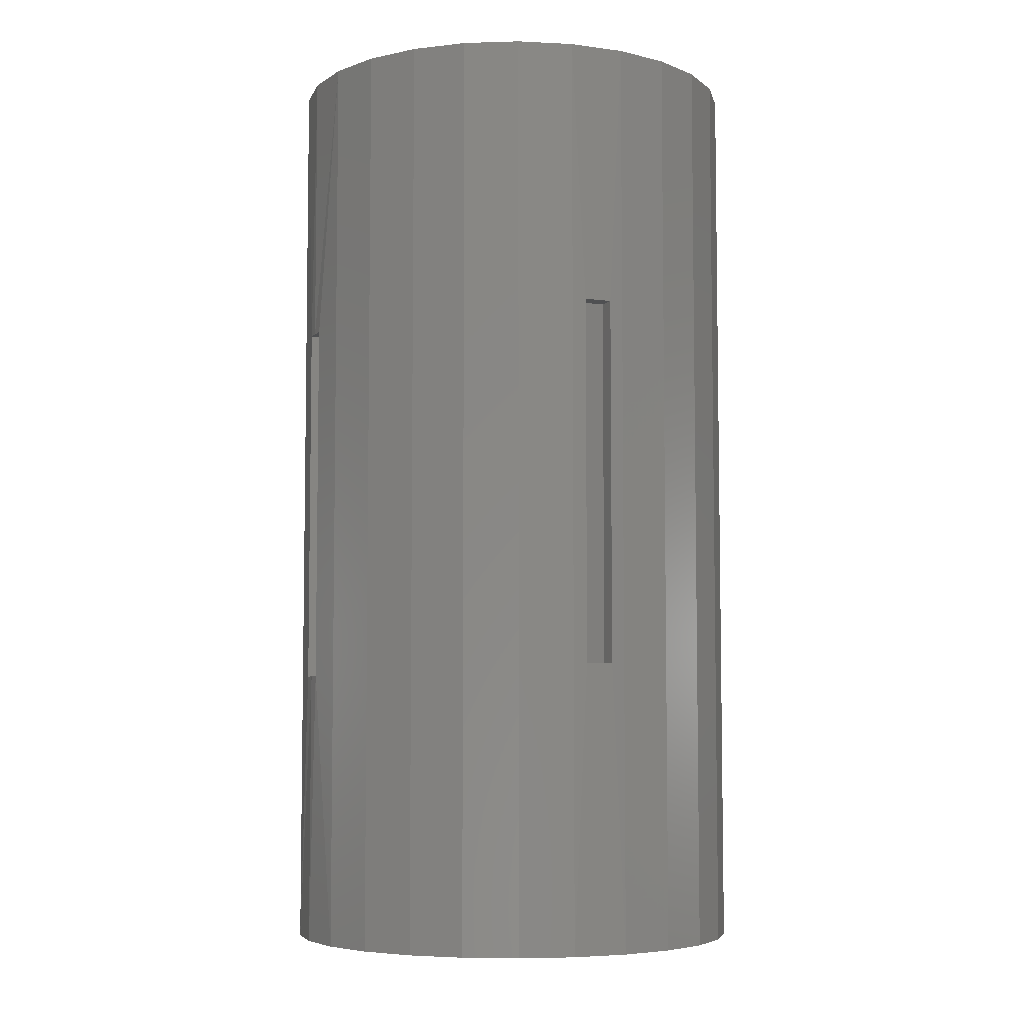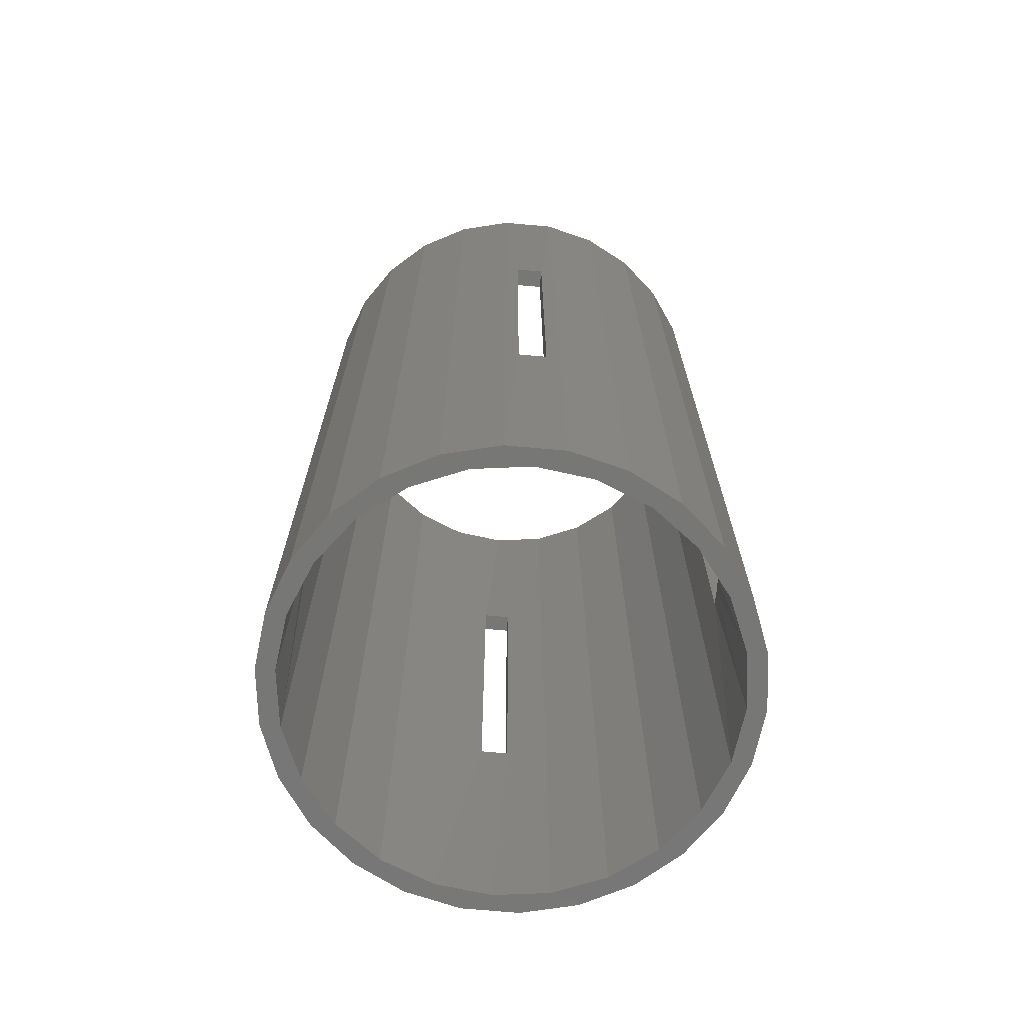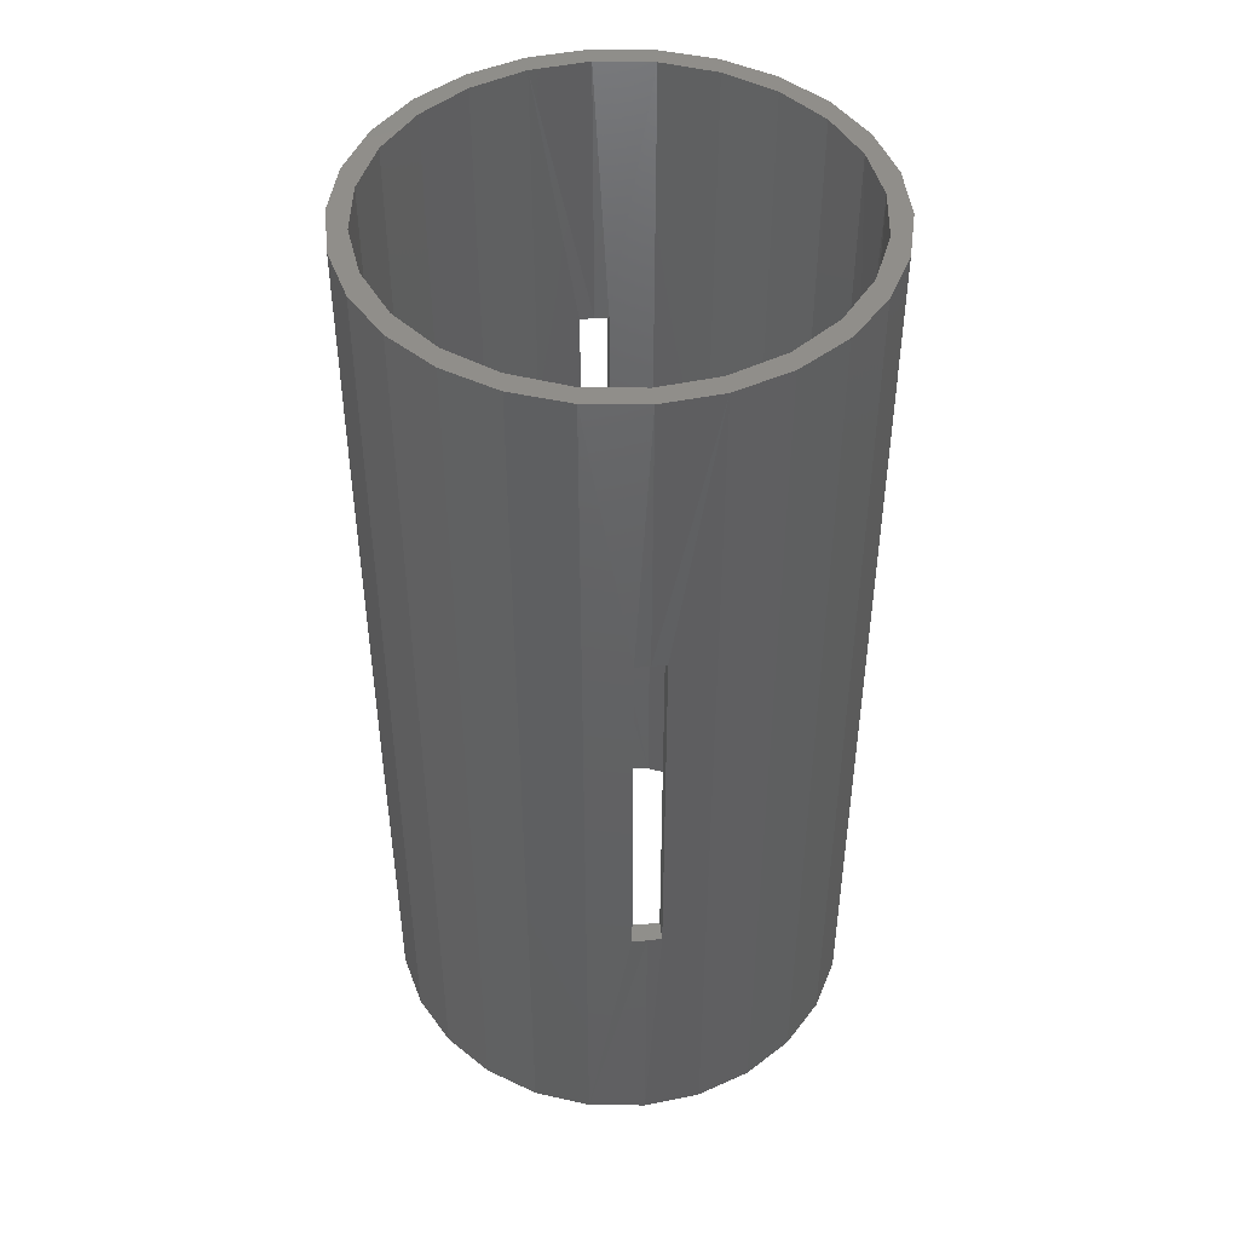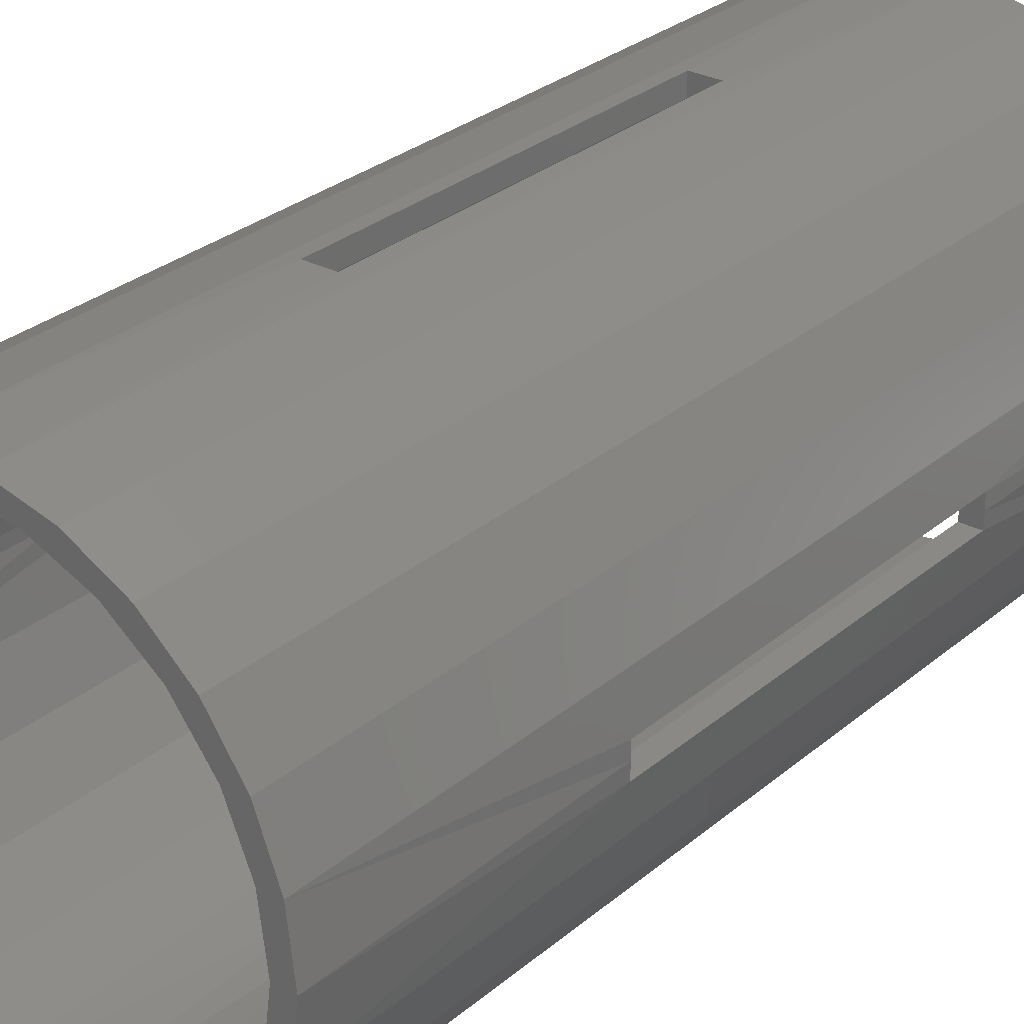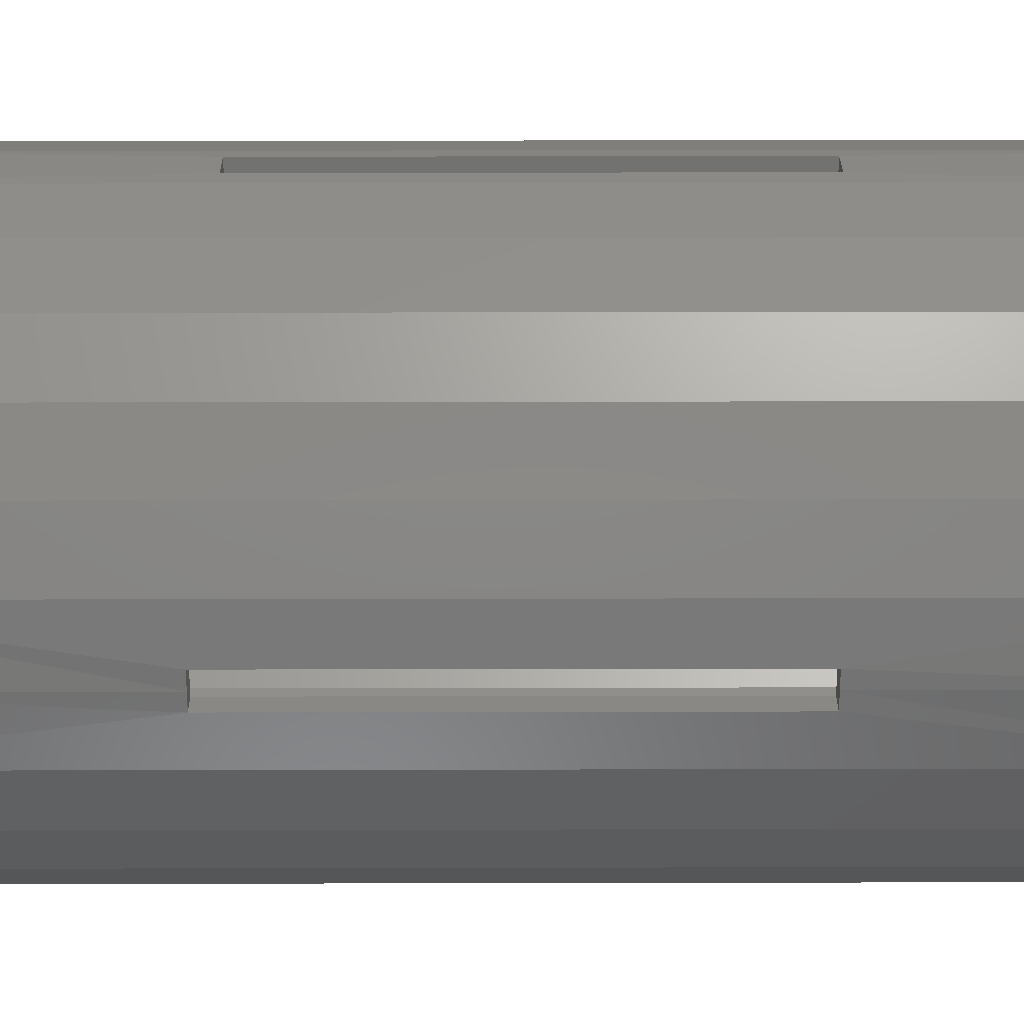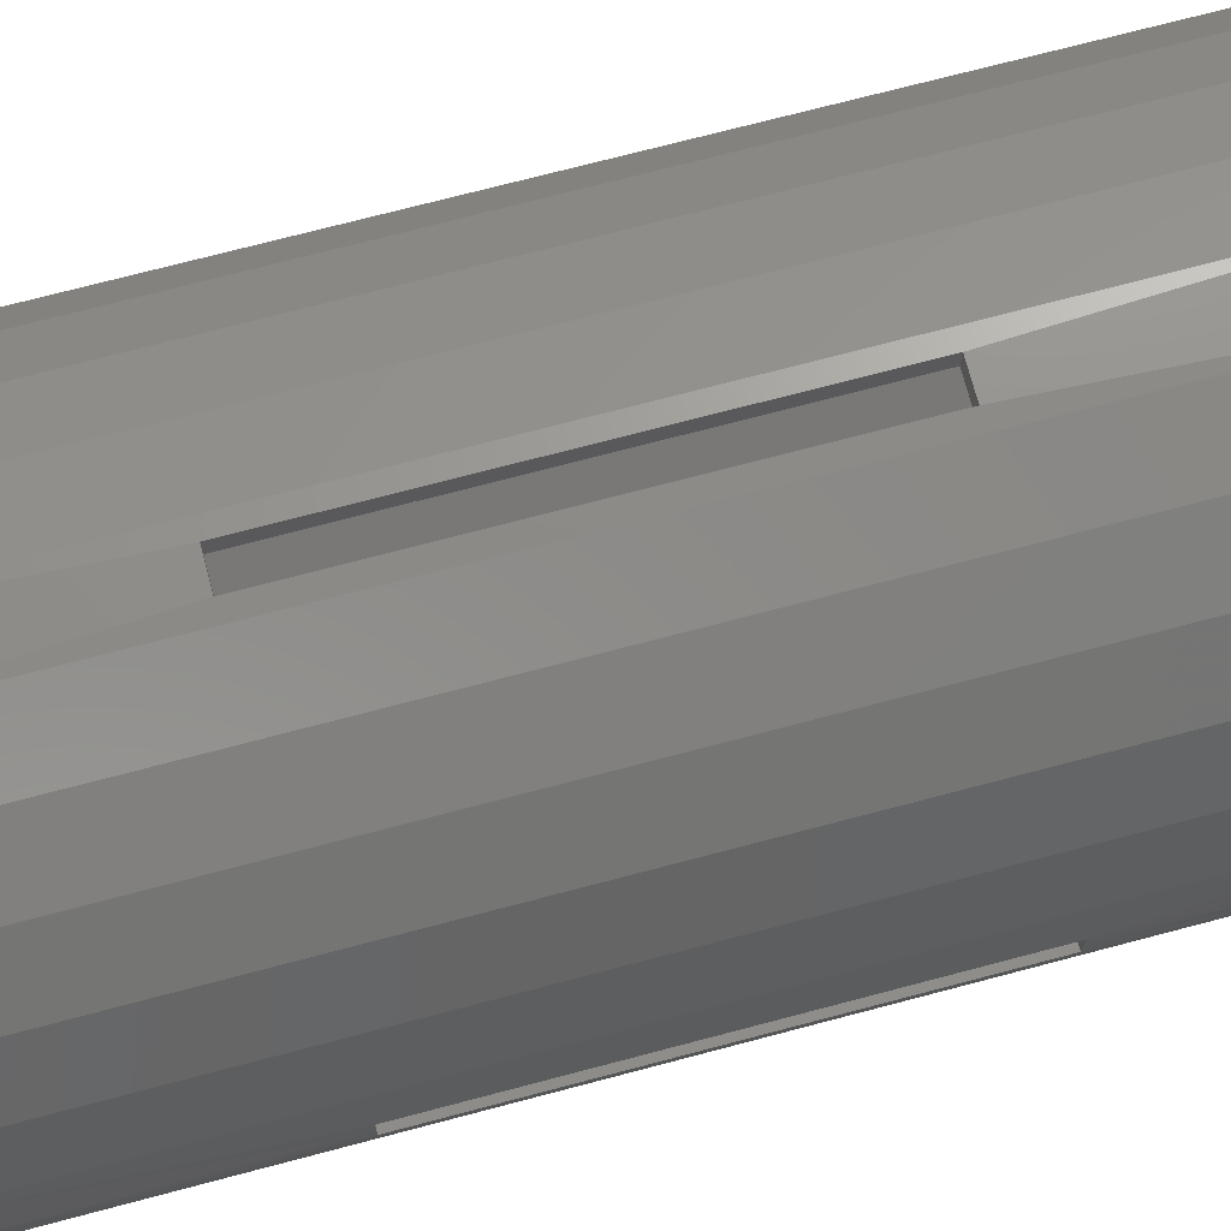
<metadata>
{"format":"stl","ext":"stl","renderer":"f3d","projection":"perspective","resolution":1024,"background":"white","views":[{"elev":-5.7,"azim":-22.4,"up":"+Y"},{"elev":-69.8,"azim":-5.1,"up":"+Y"},{"elev":46.2,"azim":83.7,"up":"+Y"},{"elev":28.5,"azim":38.5,"up":"+Z"},{"elev":26.0,"azim":89.8,"up":"+Z"},{"elev":72.5,"azim":-104.8,"up":"+Z"}]}
</metadata>
<code>
# stl→obj: 184 verts, 384 faces
v 5.953 0 22.22
v -1.408e-15 0 23
v 1.5 31.25 22.95
v 1.5 71.25 22.95
v -1.408e-15 100 23
v 5.953 100 22.22
v 5.953 51.25 22.22
v -1.5 71.25 22.95
v -1.5 31.25 22.95
v -5.953 51.25 22.22
v -5.953 100 22.22
v -5.953 0 22.22
v 22.22 0 5.953
v 22.22 51.25 5.953
v 22.95 30 1.5
v 22.22 100 5.953
v 22.95 70 1.5
v 23 100 2.817e-15
v 23 70 2.817e-15
v -22.22 100 5.953
v -22.22 51.25 5.953
v -22.95 70 1.5
v -22.22 0 5.953
v -22.95 30 1.5
v -23 0 0
v -23 30 0
v 23 30 2.817e-15
v 23 0 2.817e-15
v 16.26 0 16.26
v 19.92 51.25 11.5
v 19.92 0 11.5
v 16.26 51.25 16.26
v 11.5 0 19.92
v 11.5 51.25 19.92
v -16.26 0 16.26
v -11.5 51.25 19.92
v -11.5 0 19.92
v -16.26 51.25 16.26
v -19.92 0 11.5
v -19.92 51.25 11.5
v 19.92 100 11.5
v 16.26 100 16.26
v 11.5 100 19.92
v -11.5 100 19.92
v -16.26 100 16.26
v -19.92 100 11.5
v -23 100 0
v -23 70 0
v 5.953 100 -22.22
v 4.225e-15 100 -23
v 1.5 71.25 -22.95
v 1.5 31.25 -22.95
v 4.225e-15 0 -23
v 5.953 0 -22.22
v 5.953 51.25 -22.22
v -1.5 31.25 -22.95
v -1.5 71.25 -22.95
v -5.953 51.25 -22.22
v -5.953 0 -22.22
v -5.953 100 -22.22
v -11.5 100 -19.92
v -11.5 51.25 -19.92
v -16.26 100 -16.26
v -16.26 51.25 -16.26
v -19.92 100 -11.5
v -19.92 51.25 -11.5
v -22.22 100 -5.953
v -22.22 51.25 -5.953
v -22.95 70 -1.5
v -22.95 30 -1.5
v 22.22 100 -5.953
v 22.22 51.25 -5.953
v 22.95 70 -1.5
v 22.22 0 -5.953
v 22.95 30 -1.5
v -22.22 0 -5.953
v -16.26 0 -16.26
v -19.92 0 -11.5
v -11.5 0 -19.92
v 16.26 0 -16.26
v 11.5 51.25 -19.92
v 11.5 0 -19.92
v 16.26 51.25 -16.26
v 19.92 0 -11.5
v 19.92 51.25 -11.5
v 11.5 100 -19.92
v 16.26 100 -16.26
v 19.92 100 -11.5
v -25 70 0
v -25 100 0
v -24.95 70 -1.5
v -24.27 100 -5.983
v -24.95 30 -1.5
v -24.27 51.25 -5.983
v -24.27 0 -5.983
v -3.013 51.25 -24.82
v -1.5 71.25 -24.95
v -3.013 0 -24.82
v -1.5 31.25 -24.95
v 3.013 0 -24.82
v 1.5 31.25 -24.95
v 3.013 51.25 -24.82
v 3.013 100 -24.82
v 1.5 71.25 -24.95
v -3.013 100 -24.82
v 25 30 -8.041e-15
v 25 0 -8.041e-15
v 24.95 30 -1.5
v 24.27 0 -5.983
v 24.95 70 -1.5
v 24.27 51.25 -5.983
v 24.27 100 -5.983
v -25 30 0
v -25 0 0
v -22.14 0 -11.62
v -22.14 51.25 -11.62
v -18.71 0 -16.58
v -18.71 51.25 -16.58
v -14.2 0 -20.57
v -14.2 51.25 -20.57
v -8.865 0 -23.38
v -8.865 51.25 -23.38
v 8.865 0 -23.38
v 8.865 51.25 -23.38
v 14.2 0 -20.57
v 14.2 51.25 -20.57
v 18.71 0 -16.58
v 18.71 51.25 -16.58
v 22.14 0 -11.62
v 22.14 51.25 -11.62
v -22.14 100 -11.62
v -18.71 100 -16.58
v -14.2 100 -20.57
v -8.865 100 -23.38
v 8.865 100 -23.38
v 14.2 100 -20.57
v 18.71 100 -16.58
v 22.14 100 -11.62
v 25 100 -8.041e-15
v 25 70 -8.041e-15
v 24.95 70 1.5
v 24.27 100 5.983
v 24.95 30 1.5
v 24.27 51.25 5.983
v 24.27 0 5.983
v 3.013 51.25 24.82
v 1.5 71.25 24.95
v 3.013 0 24.82
v 1.5 31.25 24.95
v -3.013 0 24.82
v -1.5 31.25 24.95
v -3.013 51.25 24.82
v -3.013 100 24.82
v -1.5 71.25 24.95
v 3.013 100 24.82
v -24.95 30 1.5
v -24.27 0 5.983
v -24.95 70 1.5
v -24.27 51.25 5.983
v -24.27 100 5.983
v 22.14 0 11.62
v 22.14 51.25 11.62
v 18.71 0 16.58
v 18.71 51.25 16.58
v 14.2 0 20.57
v 14.2 51.25 20.57
v 8.865 0 23.38
v 8.865 51.25 23.38
v -8.865 0 23.38
v -8.865 51.25 23.38
v -14.2 0 20.57
v -14.2 51.25 20.57
v -18.71 0 16.58
v -18.71 51.25 16.58
v -22.14 0 11.62
v -22.14 51.25 11.62
v 22.14 100 11.62
v 18.71 100 16.58
v 14.2 100 20.57
v 8.865 100 23.38
v -8.865 100 23.38
v -14.2 100 20.57
v -18.71 100 16.58
v -22.14 100 11.62
f 1 2 3
f 4 5 6
f 4 6 7
f 4 7 1
f 4 1 3
f 8 9 10
f 8 10 11
f 8 11 5
f 8 5 4
f 9 3 2
f 9 2 12
f 9 12 10
f 13 14 15
f 15 14 16
f 15 16 17
f 17 16 18
f 17 18 19
f 20 21 22
f 22 21 23
f 22 23 24
f 24 23 25
f 24 25 26
f 15 27 13
f 13 27 28
f 29 30 31
f 31 30 14
f 31 14 13
f 30 29 32
f 32 29 33
f 32 33 34
f 34 33 1
f 34 1 7
f 35 36 37
f 37 36 10
f 37 10 12
f 36 35 38
f 38 35 39
f 38 39 40
f 40 39 23
f 40 23 21
f 32 41 30
f 30 41 16
f 30 16 14
f 41 32 42
f 42 32 34
f 42 34 43
f 43 34 7
f 43 7 6
f 38 44 36
f 36 44 11
f 36 11 10
f 44 38 45
f 45 38 40
f 45 40 46
f 46 40 21
f 46 21 20
f 47 20 48
f 48 20 22
f 49 50 51
f 52 53 54
f 52 54 55
f 52 55 49
f 52 49 51
f 56 57 58
f 56 58 59
f 56 59 53
f 56 53 52
f 51 50 57
f 57 50 60
f 57 60 58
f 58 60 61
f 58 61 62
f 62 61 63
f 62 63 64
f 64 63 65
f 64 65 66
f 66 65 67
f 66 67 68
f 68 67 69
f 68 69 70
f 71 72 73
f 73 72 74
f 73 74 75
f 75 74 28
f 75 28 27
f 68 70 76
f 76 70 26
f 76 26 25
f 77 66 78
f 78 66 68
f 78 68 76
f 66 77 64
f 64 77 79
f 64 79 62
f 62 79 59
f 62 59 58
f 80 81 82
f 82 81 55
f 82 55 54
f 81 80 83
f 83 80 84
f 83 84 85
f 85 84 74
f 85 74 72
f 67 47 69
f 69 47 48
f 83 86 81
f 81 86 49
f 81 49 55
f 86 83 87
f 87 83 85
f 87 85 88
f 88 85 72
f 88 72 71
f 18 71 19
f 19 71 73
f 89 90 91
f 91 90 92
f 91 92 93
f 93 92 94
f 93 94 95
f 96 97 98
f 98 97 99
f 98 99 100
f 100 99 101
f 100 101 102
f 102 101 103
f 103 101 104
f 103 104 105
f 105 104 97
f 105 97 96
f 106 107 108
f 108 107 109
f 108 109 110
f 110 109 111
f 110 111 112
f 93 95 113
f 113 95 114
f 95 94 115
f 115 94 116
f 115 116 117
f 117 116 118
f 117 118 119
f 119 118 120
f 119 120 121
f 121 120 122
f 121 122 98
f 98 122 96
f 100 102 123
f 123 102 124
f 123 124 125
f 125 124 126
f 125 126 127
f 127 126 128
f 127 128 129
f 129 128 130
f 129 130 109
f 109 130 111
f 94 92 116
f 116 92 131
f 116 131 118
f 118 131 132
f 118 132 120
f 120 132 133
f 120 133 122
f 122 133 134
f 122 134 96
f 96 134 105
f 102 103 124
f 124 103 135
f 124 135 126
f 126 135 136
f 126 136 128
f 128 136 137
f 128 137 130
f 130 137 138
f 130 138 111
f 111 138 112
f 139 140 112
f 112 140 110
f 140 139 141
f 141 139 142
f 141 142 143
f 143 142 144
f 143 144 145
f 146 147 148
f 148 147 149
f 148 149 150
f 150 149 151
f 150 151 152
f 152 151 153
f 153 151 154
f 153 154 155
f 155 154 147
f 155 147 146
f 113 114 156
f 156 114 157
f 156 157 158
f 158 157 159
f 158 159 160
f 143 145 106
f 106 145 107
f 145 144 161
f 161 144 162
f 161 162 163
f 163 162 164
f 163 164 165
f 165 164 166
f 165 166 167
f 167 166 168
f 167 168 148
f 148 168 146
f 150 152 169
f 169 152 170
f 169 170 171
f 171 170 172
f 171 172 173
f 173 172 174
f 173 174 175
f 175 174 176
f 175 176 157
f 157 176 159
f 144 142 162
f 162 142 177
f 162 177 164
f 164 177 178
f 164 178 166
f 166 178 179
f 166 179 168
f 168 179 180
f 168 180 146
f 146 180 155
f 152 153 170
f 170 153 181
f 170 181 172
f 172 181 182
f 172 182 174
f 174 182 183
f 174 183 176
f 176 183 184
f 176 184 159
f 159 184 160
f 90 89 160
f 160 89 158
f 17 19 141
f 140 141 110
f 110 141 19
f 110 19 73
f 89 91 158
f 22 158 48
f 48 158 91
f 48 91 69
f 143 15 141
f 141 15 17
f 24 156 22
f 22 156 158
f 106 108 143
f 15 143 27
f 27 143 108
f 27 108 75
f 113 156 93
f 24 26 156
f 156 26 70
f 156 70 93
f 110 73 108
f 108 73 75
f 69 91 70
f 70 91 93
f 154 8 147
f 147 8 4
f 57 97 51
f 51 97 104
f 151 9 154
f 154 9 8
f 56 99 57
f 57 99 97
f 149 3 151
f 151 3 9
f 52 101 56
f 56 101 99
f 147 4 149
f 149 4 3
f 51 104 52
f 52 104 101
f 103 105 50
f 50 105 134
f 50 134 60
f 153 155 5
f 5 155 180
f 5 180 6
f 103 50 135
f 135 50 49
f 135 49 136
f 136 49 86
f 136 86 137
f 137 86 87
f 137 87 138
f 138 87 88
f 138 88 112
f 112 88 71
f 112 71 139
f 139 71 18
f 139 18 142
f 142 18 16
f 142 16 177
f 177 16 41
f 177 41 178
f 178 41 42
f 178 42 179
f 179 42 43
f 179 43 180
f 180 43 6
f 153 5 181
f 181 5 11
f 181 11 182
f 182 11 44
f 182 44 183
f 183 44 45
f 183 45 184
f 184 45 46
f 184 46 160
f 160 46 20
f 160 20 90
f 90 20 47
f 90 47 92
f 92 47 67
f 92 67 131
f 131 67 65
f 131 65 132
f 132 65 63
f 132 63 133
f 133 63 61
f 133 61 134
f 134 61 60
f 59 121 53
f 53 121 98
f 53 98 100
f 1 167 2
f 2 167 148
f 2 148 150
f 109 84 129
f 129 84 80
f 129 80 127
f 127 80 82
f 127 82 125
f 125 82 54
f 125 54 123
f 123 54 53
f 123 53 100
f 84 109 74
f 74 109 107
f 74 107 28
f 28 107 145
f 28 145 13
f 13 145 161
f 13 161 31
f 31 161 163
f 31 163 29
f 29 163 165
f 29 165 33
f 33 165 167
f 33 167 1
f 157 39 175
f 175 39 35
f 175 35 173
f 173 35 37
f 173 37 171
f 171 37 12
f 171 12 169
f 169 12 2
f 169 2 150
f 39 157 23
f 23 157 114
f 23 114 25
f 25 114 95
f 25 95 76
f 76 95 115
f 76 115 78
f 78 115 117
f 78 117 77
f 77 117 119
f 77 119 79
f 79 119 121
f 79 121 59

</code>
